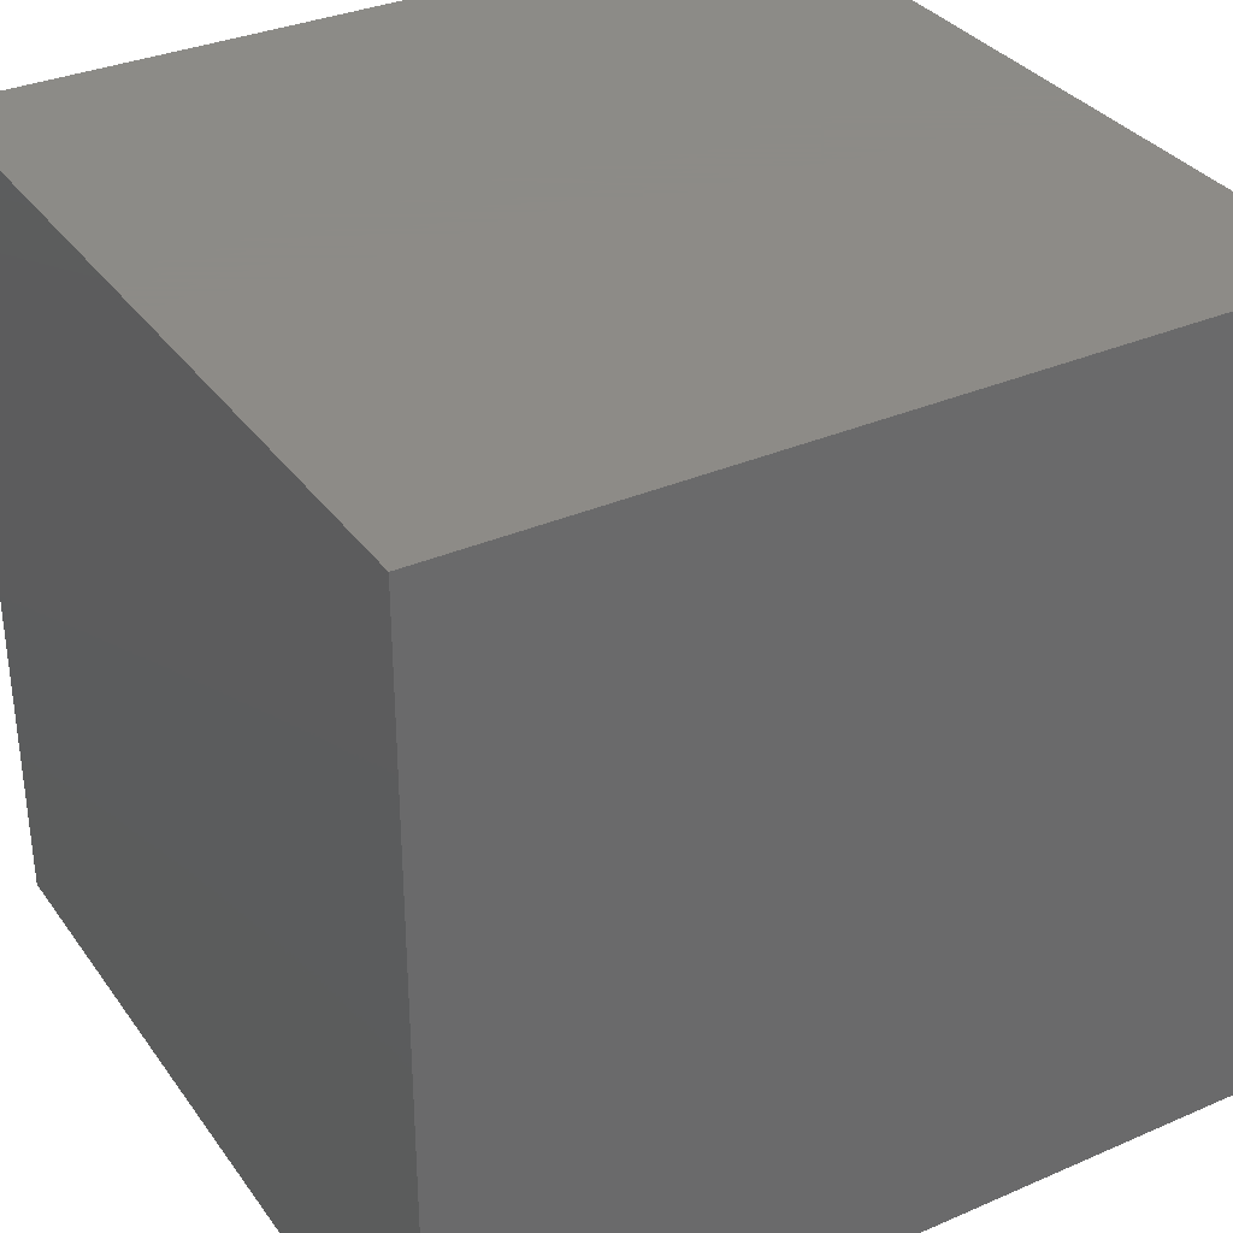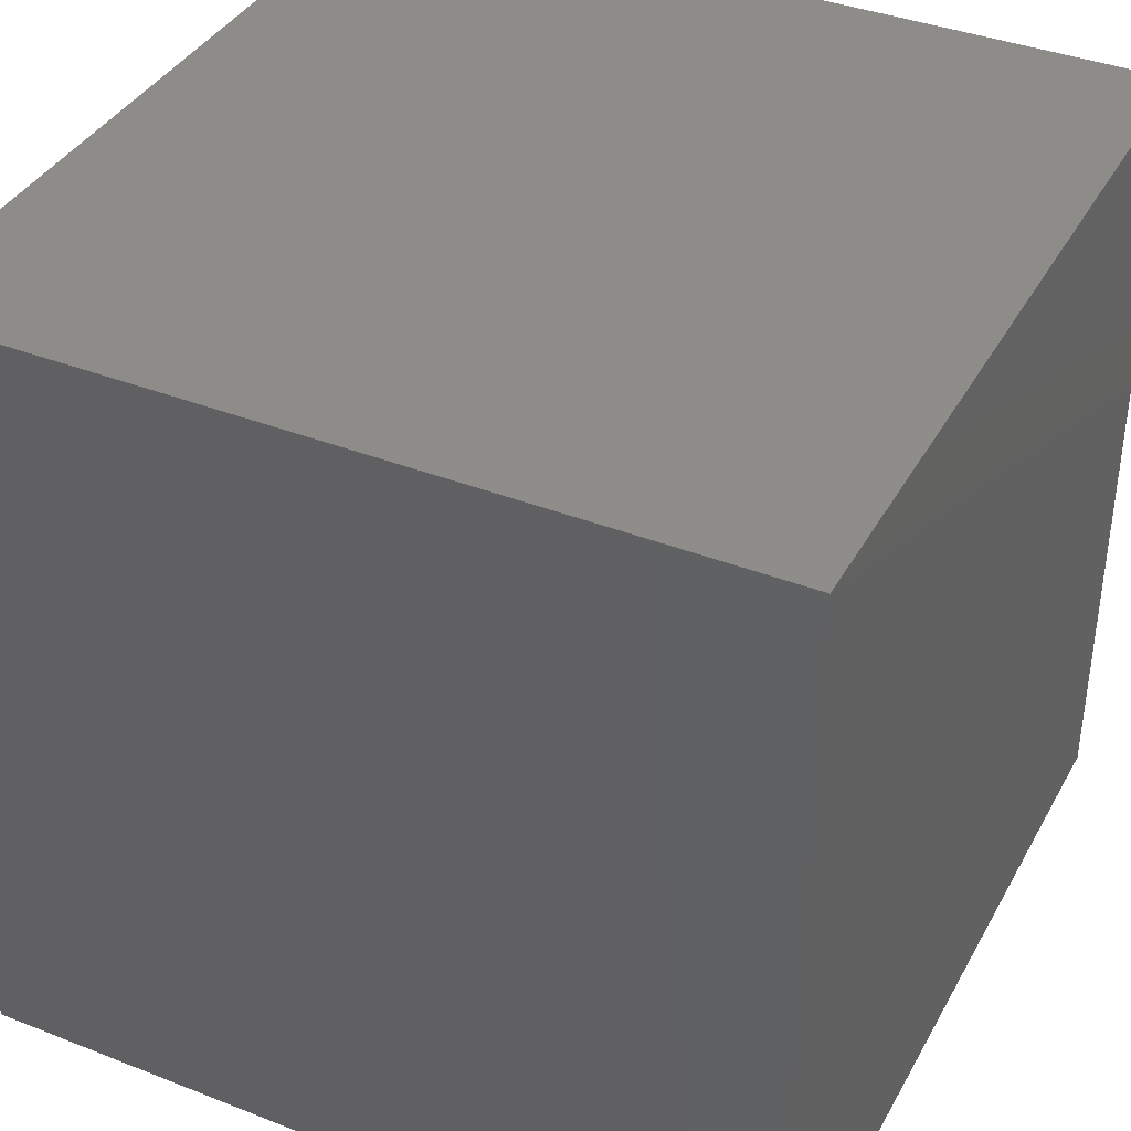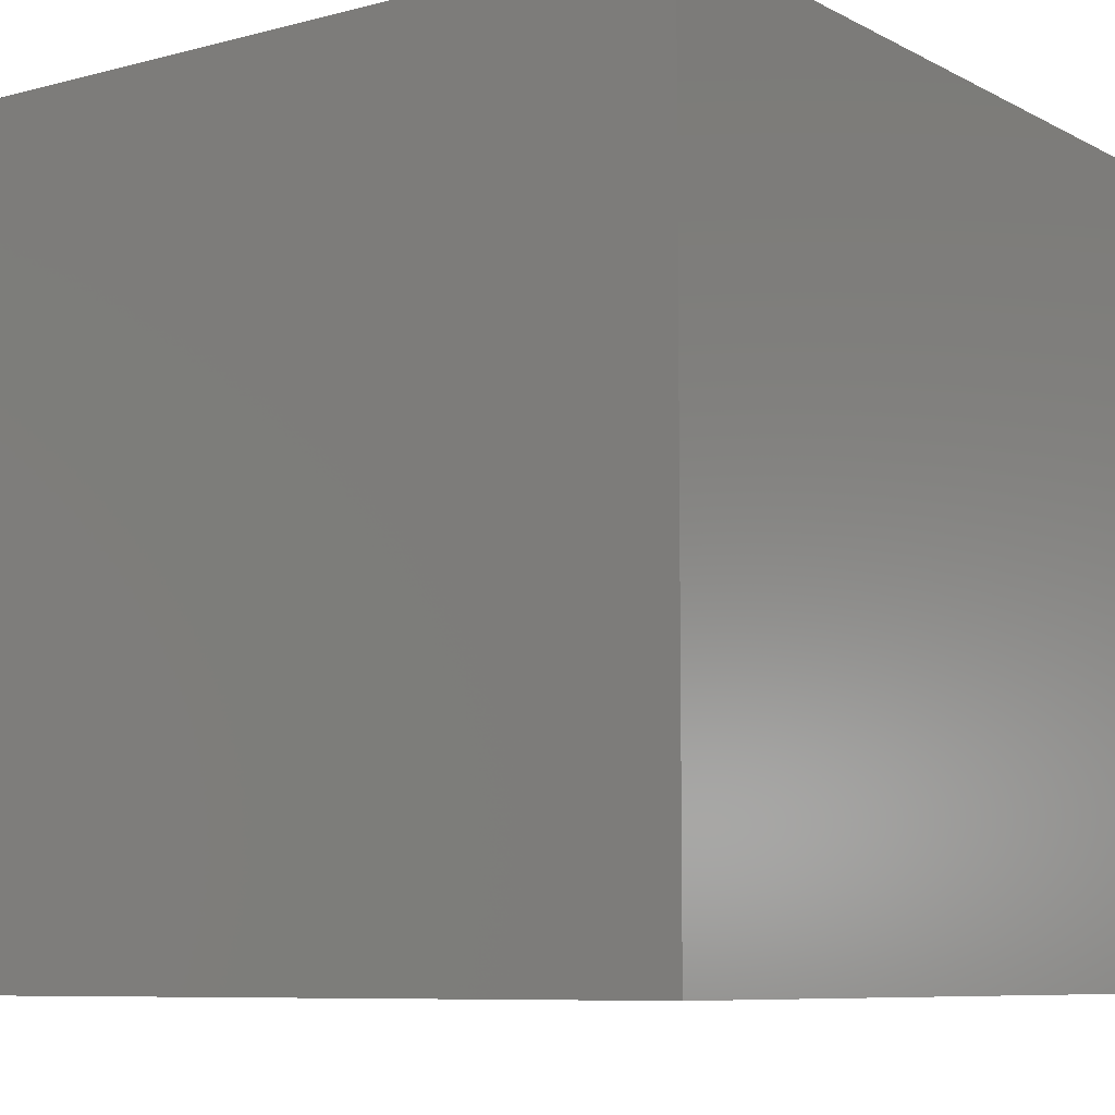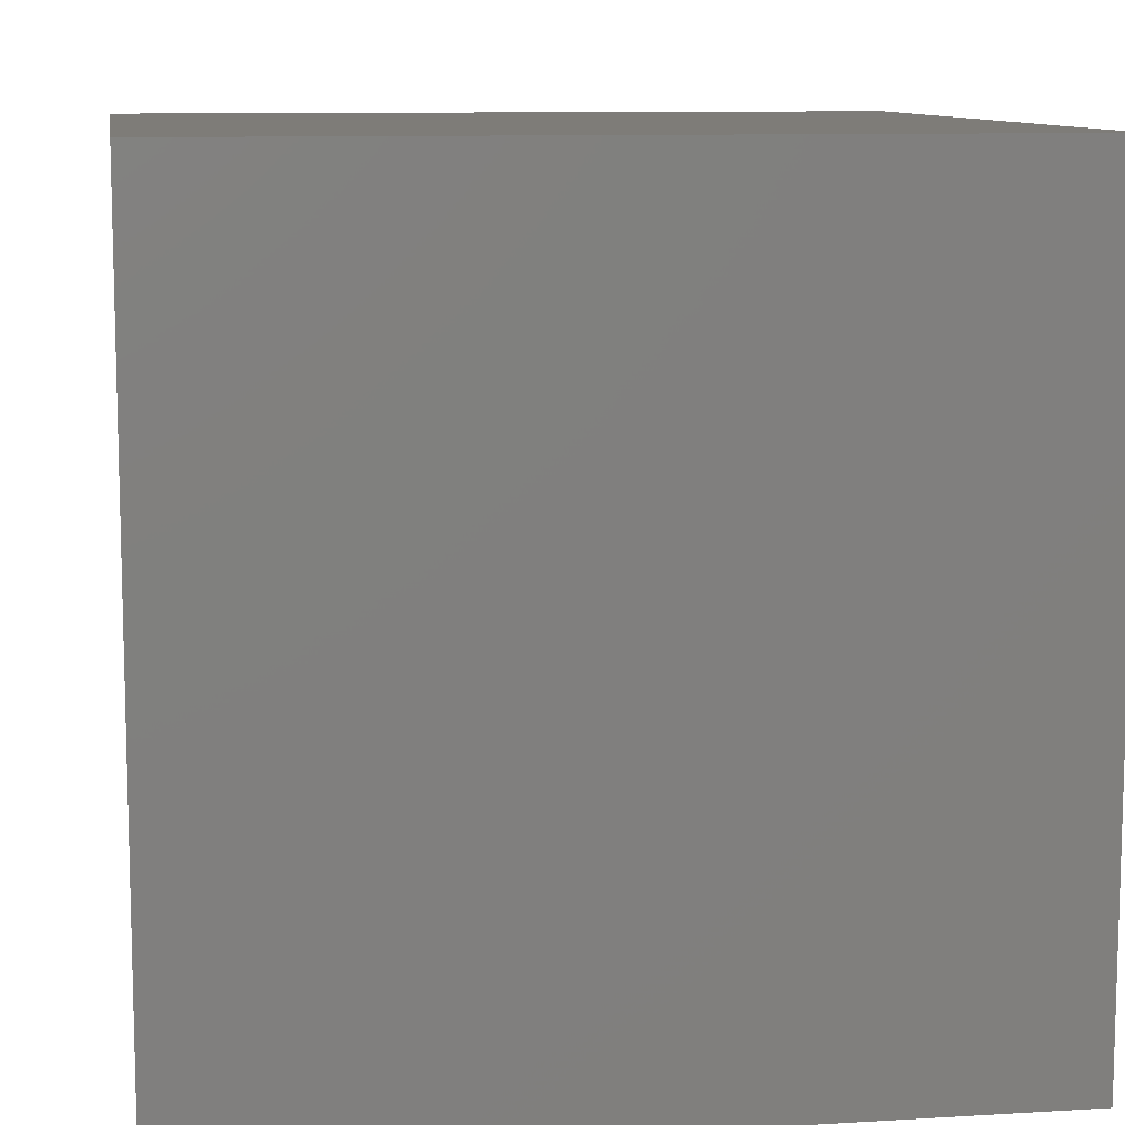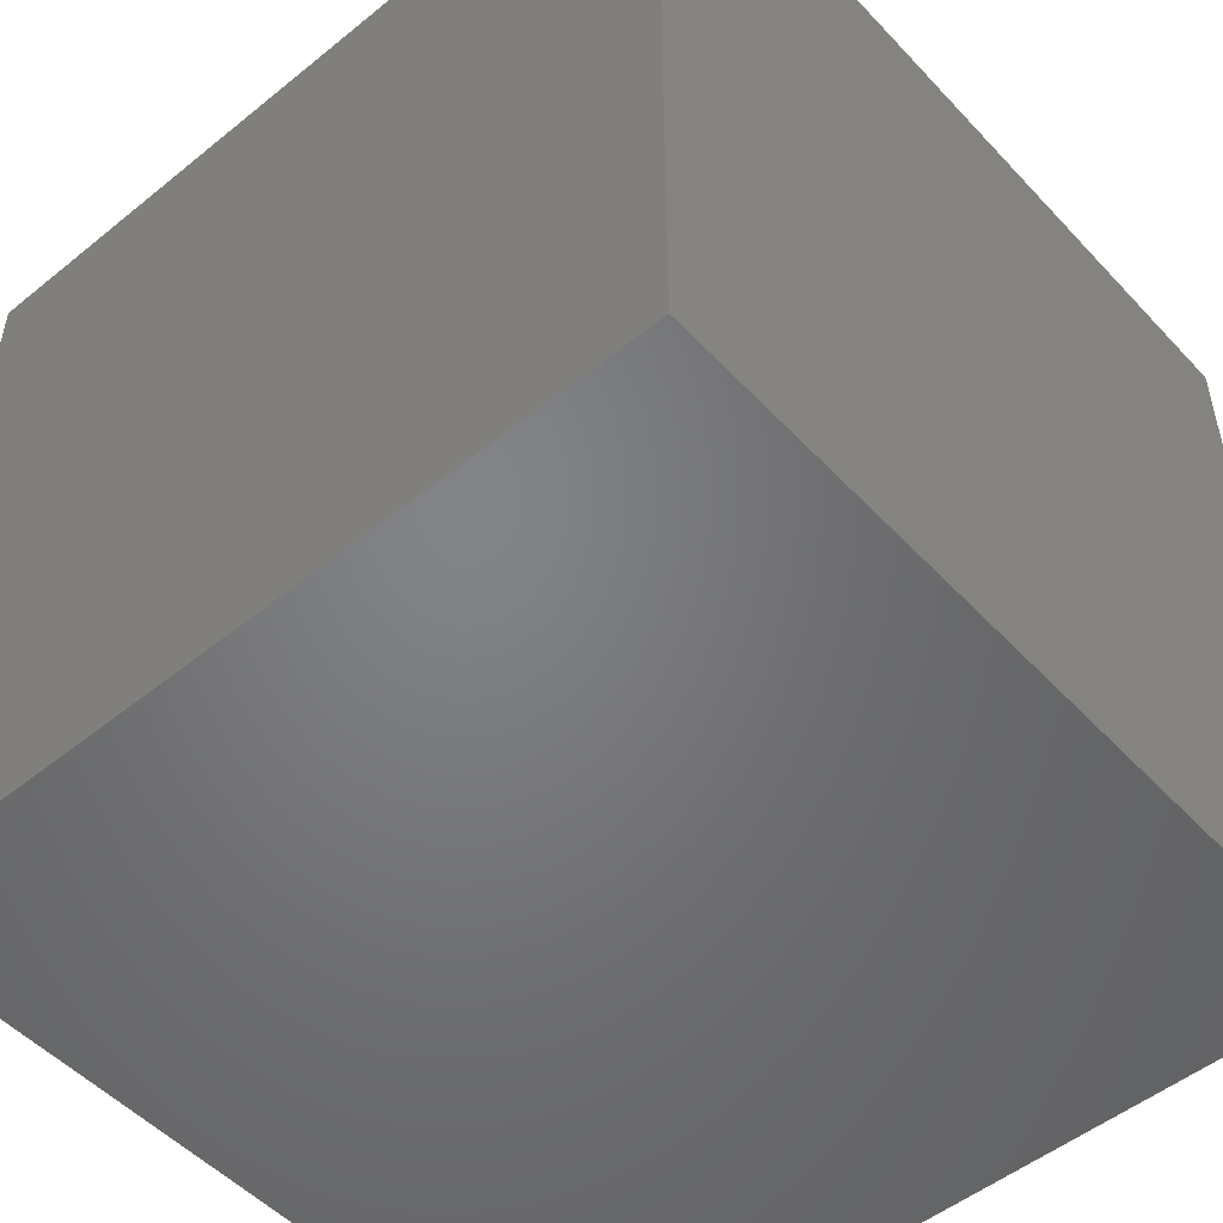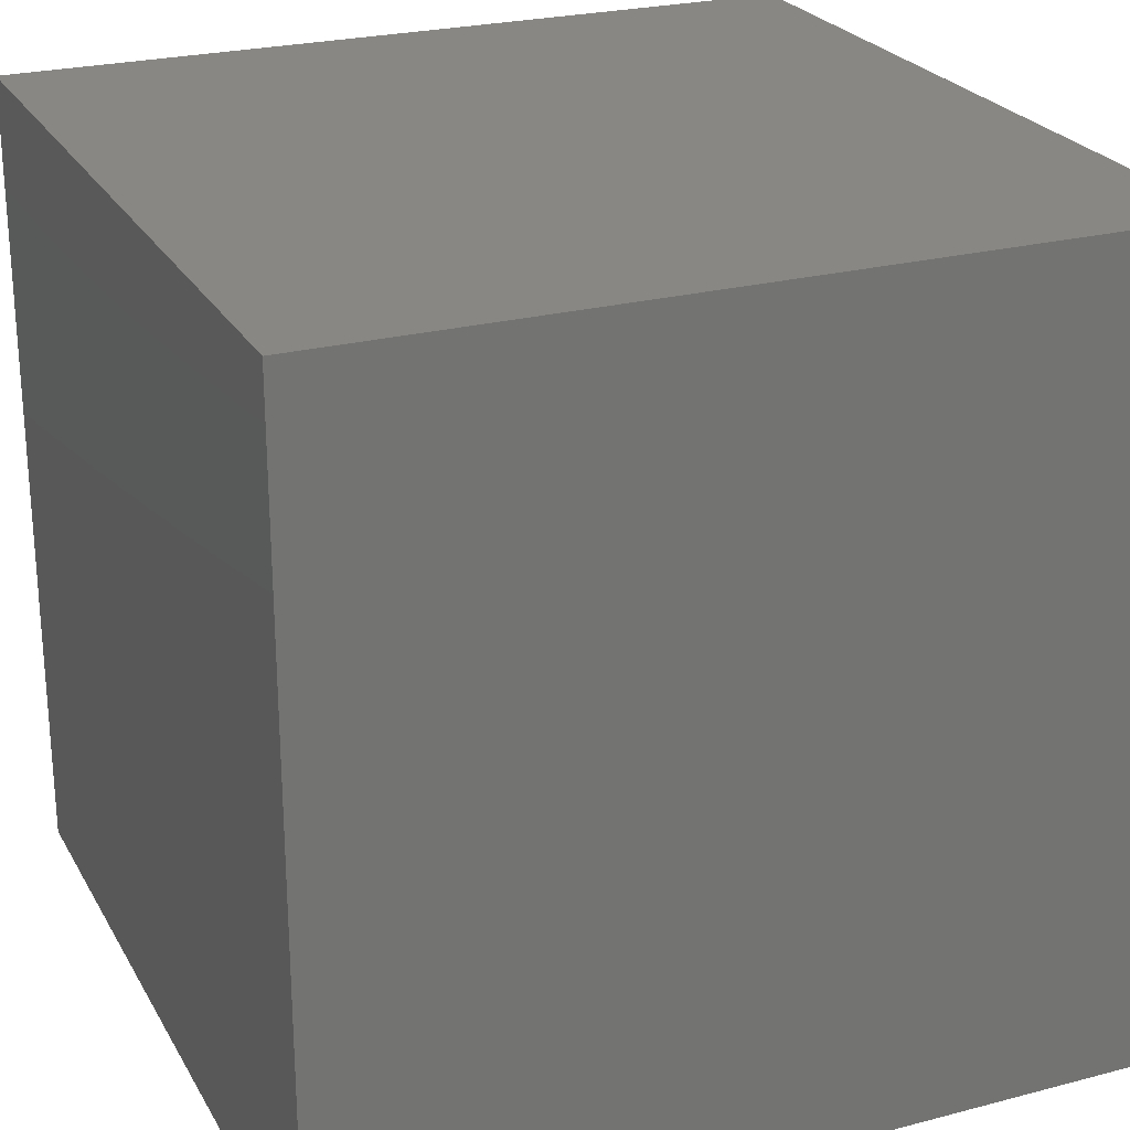
<metadata>
{"format":"stl","ext":"stl","renderer":"f3d","projection":"perspective","resolution":1024,"background":"white","views":[{"elev":33.8,"azim":-120.4,"up":"+Y"},{"elev":38.4,"azim":-63.7,"up":"+Z"},{"elev":-8.1,"azim":-144.1,"up":"+Y"},{"elev":10.0,"azim":81.3,"up":"+Y"},{"elev":-51.2,"azim":-48.7,"up":"+Y"},{"elev":24.6,"azim":-113.2,"up":"+Z"}]}
</metadata>
<code>
# stl→obj: 8 verts, 12 faces
v 1e-05 3 3
v 3 0 3
v 3 3 3
v 1e-05 0 3
v 1e-05 0 0
v 3 3 0
v 3 0 0
v 1e-05 3 0
f 1 2 3
f 2 1 4
f 5 6 7
f 6 5 8
f 5 2 4
f 2 5 7
f 2 6 3
f 6 2 7
f 6 1 3
f 1 6 8
f 5 1 8
f 1 5 4

</code>
